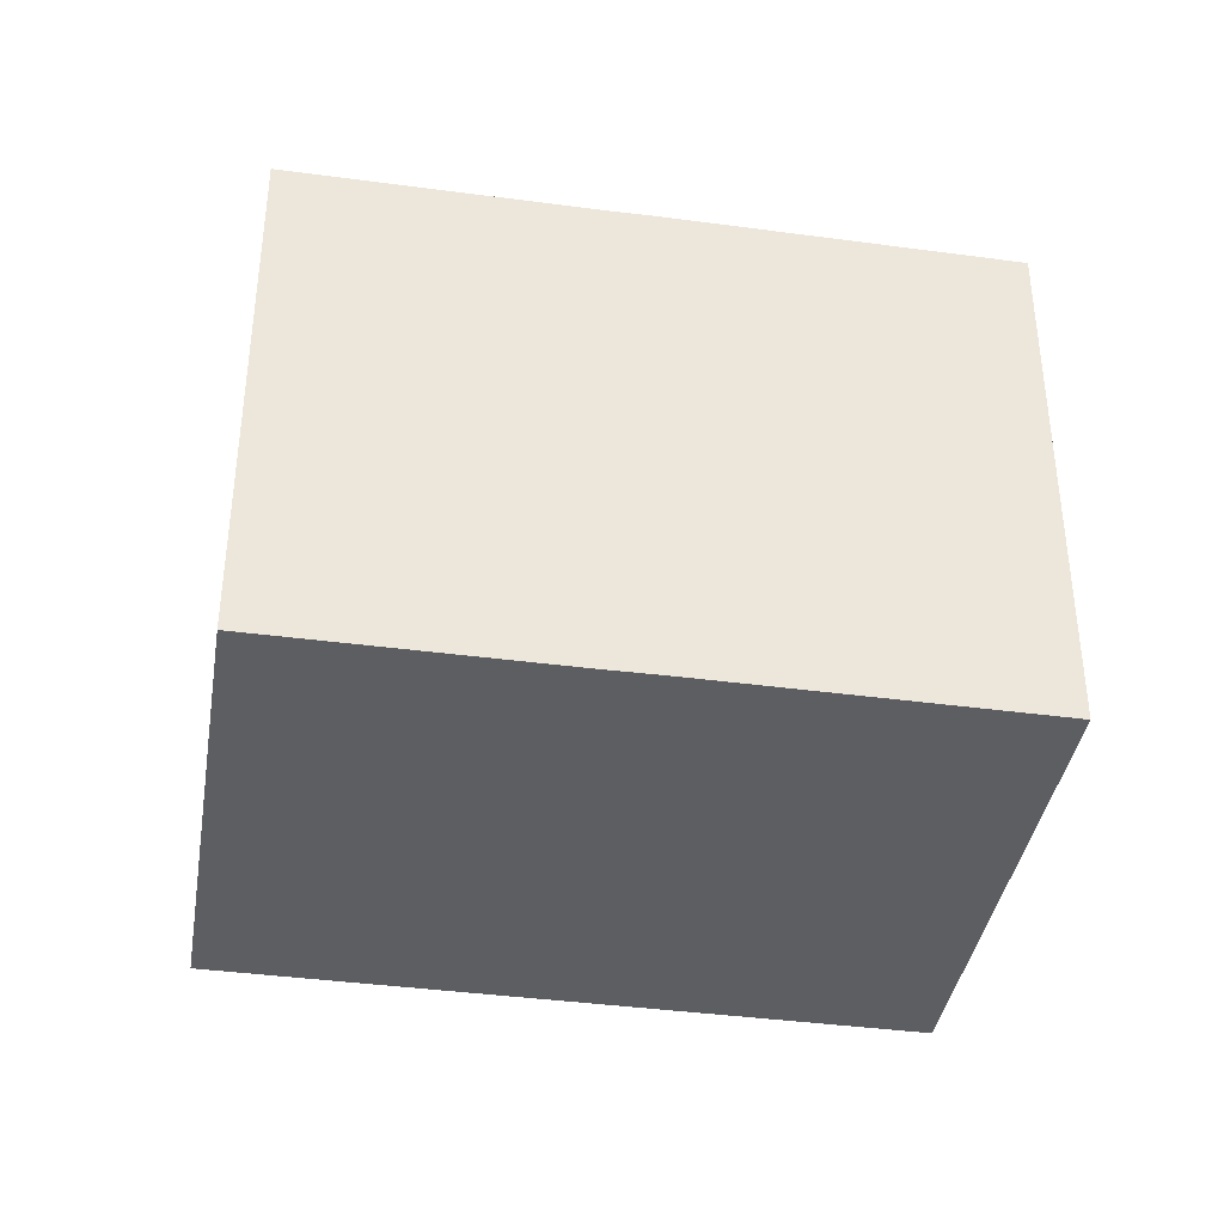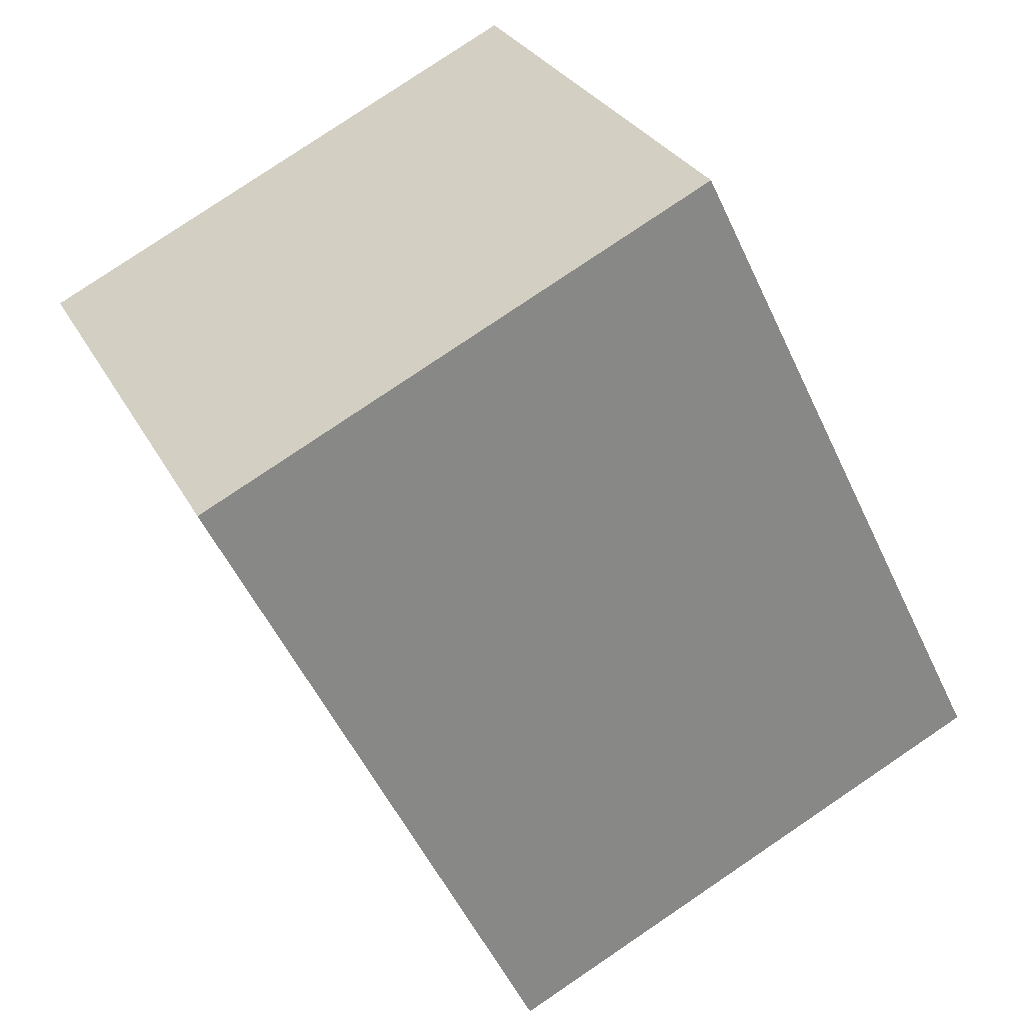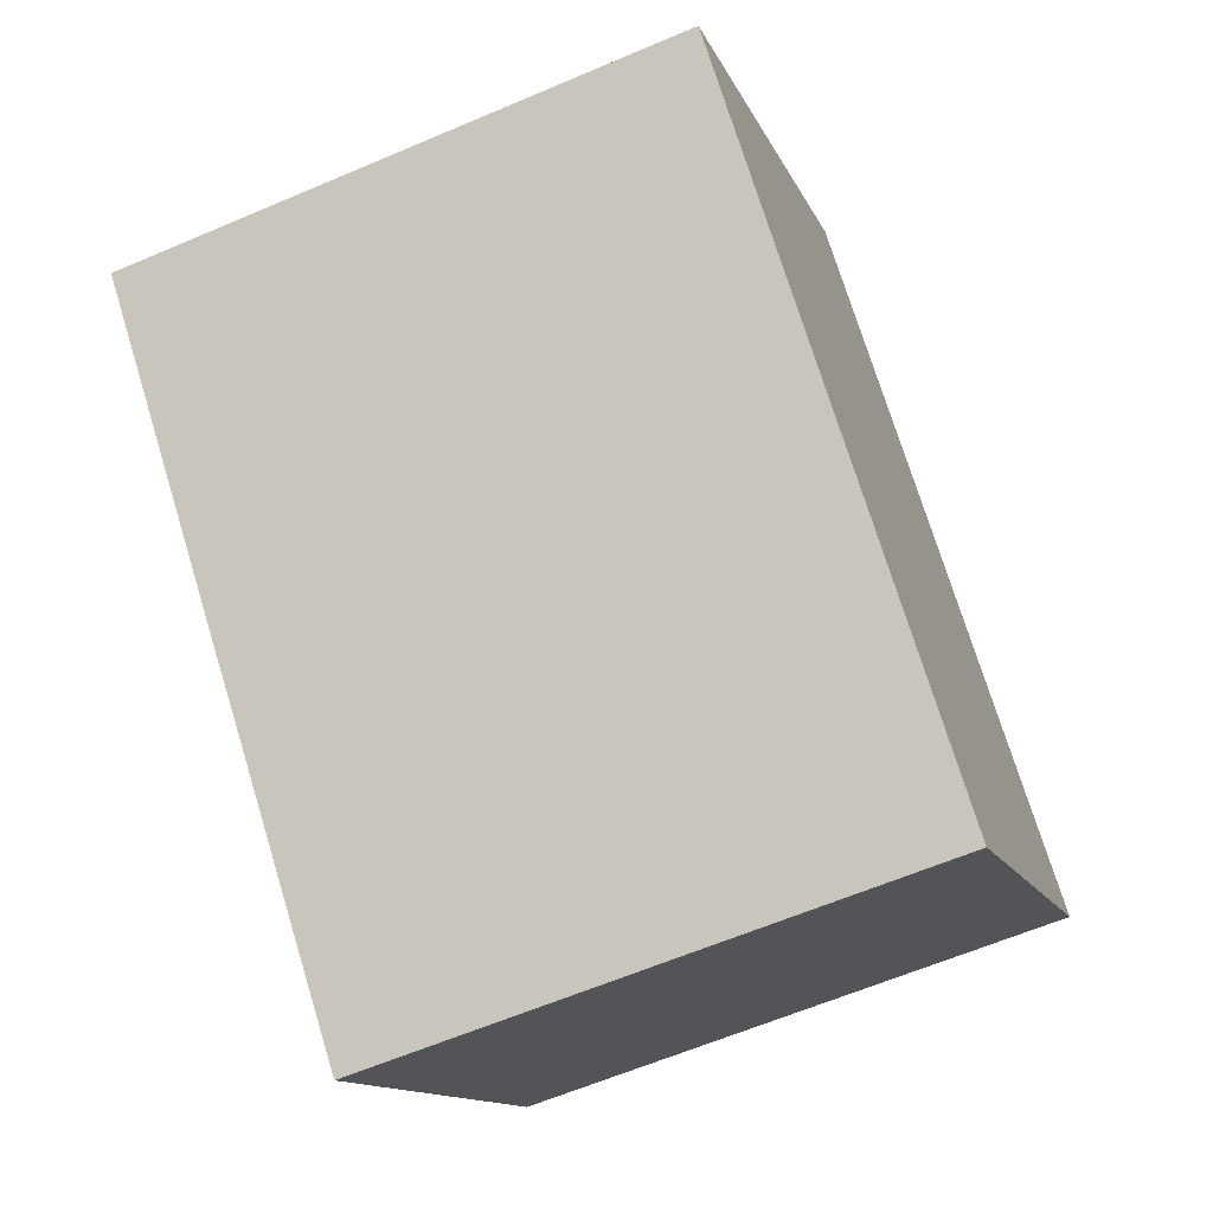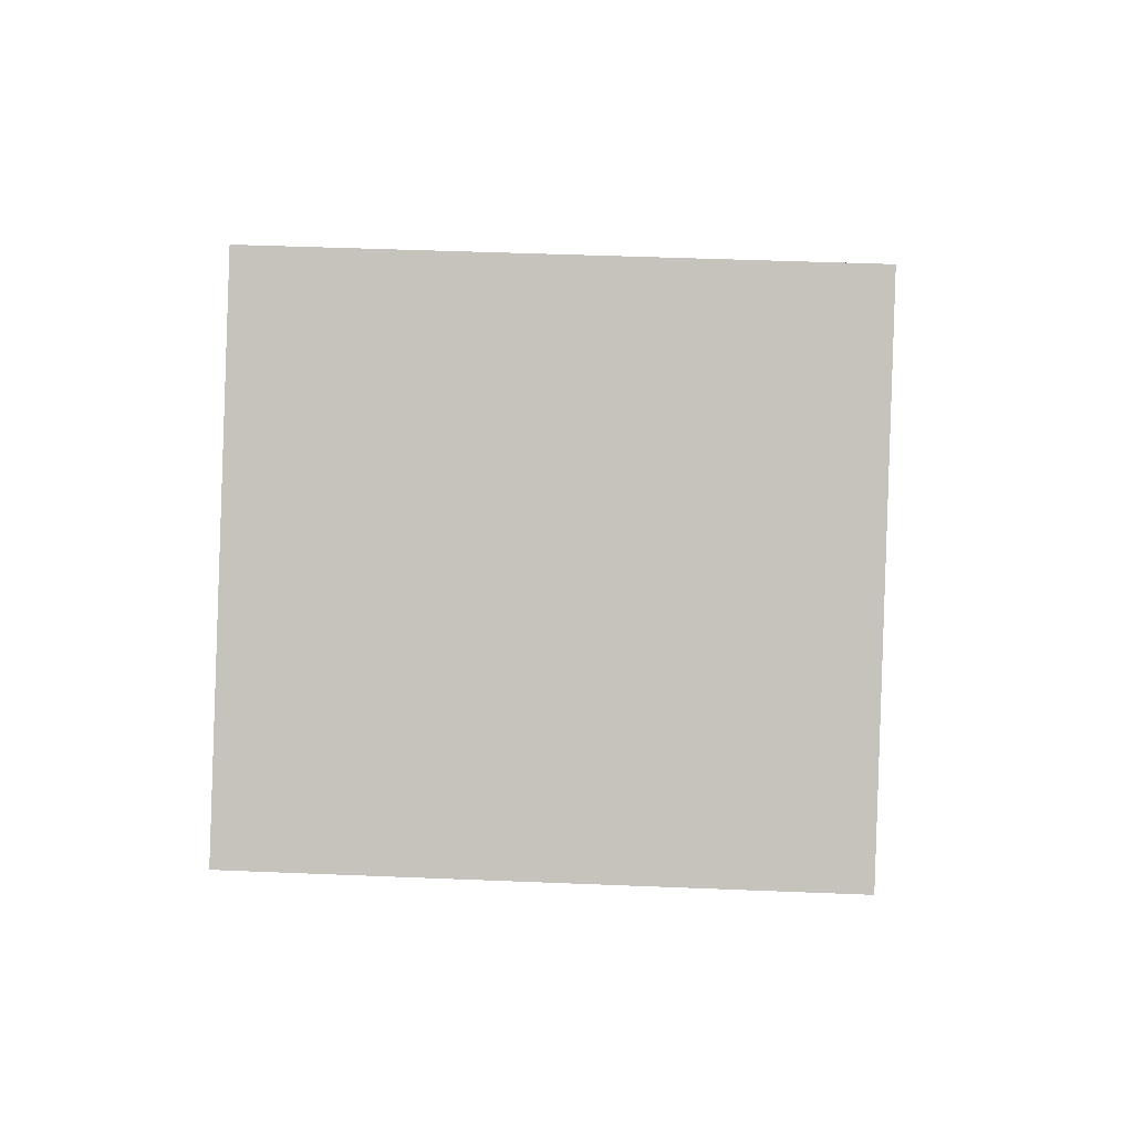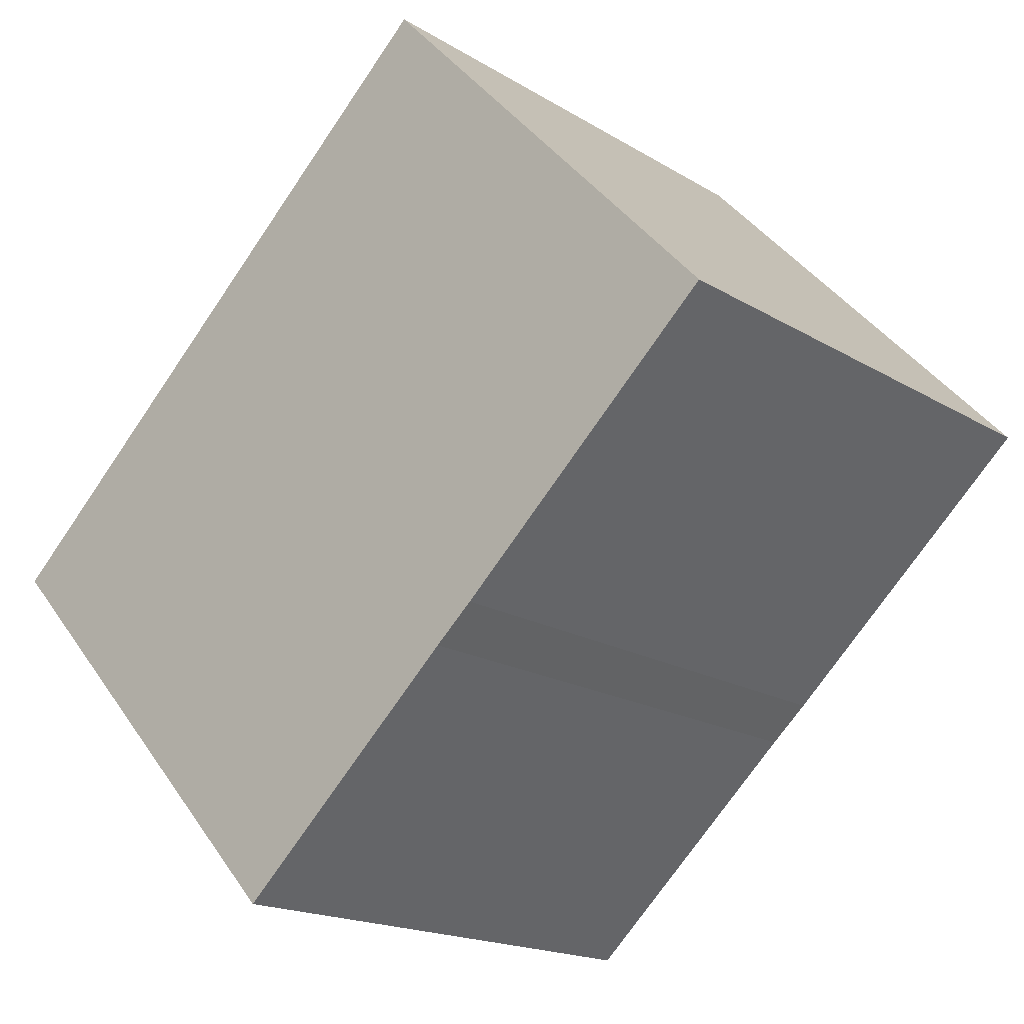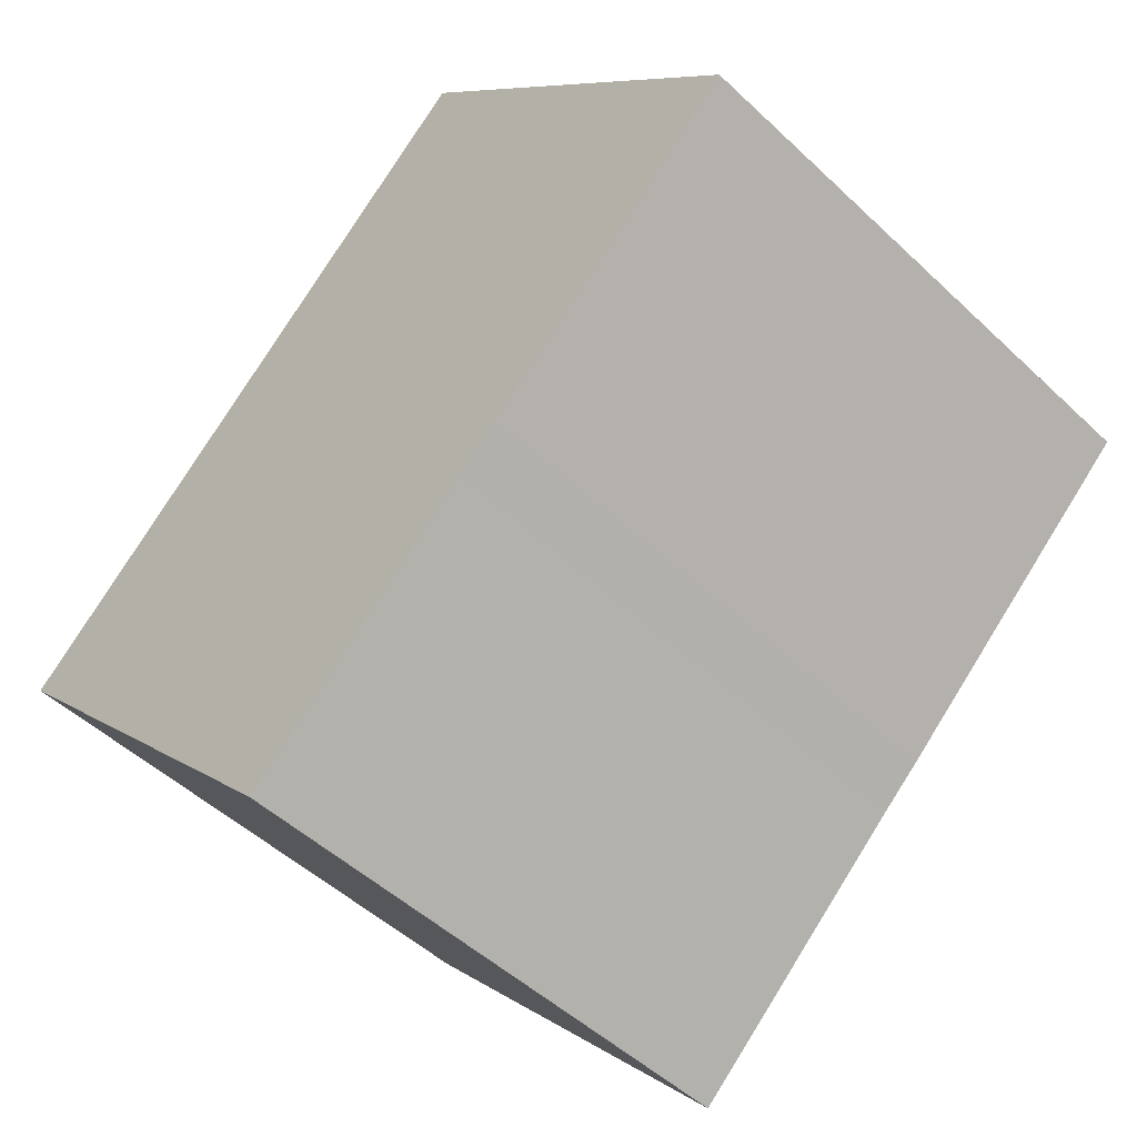
<metadata>
{"format":"obj","ext":"obj","renderer":"f3d","projection":"perspective","resolution":1024,"background":"white","views":[{"elev":-39.2,"azim":-146.5,"up":"+Y"},{"elev":79.9,"azim":56.0,"up":"+Z"},{"elev":-61.9,"azim":-66.5,"up":"+Z"},{"elev":43.5,"azim":-87.2,"up":"+Z"},{"elev":-17.4,"azim":-140.3,"up":"+Z"},{"elev":-49.2,"azim":-136.2,"up":"+Z"}]}
</metadata>
<code>
v  0 0 0
v  9.686 -3.315e-16 5.413
v  7.225 -4.722e-16 7.712
v  15.65 9.619e-18 -0.1571
v  18 1.437e-16 -2.347
v  5.362 3.075e-16 -5.021
v  6.148 3.509e-16 -5.73
v  10.85 6.192e-16 -10.11
v  7.225 11.21 7.712
v  0.0002385 11.21 -0.0003554
v  9.687 11.21 5.413
v  15.65 11.21 -0.1574
v  18 11.21 -2.348
v  10.85 11.21 -10.11
v  6.148 11.21 -5.731
v  5.362 11.21 -5.022
g defaultobject
f 1 2 3
f 2 1 4
f 4 1 5
f 5 1 6
f 5 6 7
f 5 7 8
f 9 1 3
f 1 9 10
f 2 9 3
f 9 2 11
f 4 11 2
f 11 4 12
f 5 12 4
f 12 5 13
f 8 13 5
f 13 8 14
f 15 8 7
f 8 15 14
f 16 7 6
f 7 16 15
f 10 6 1
f 6 10 16
f 9 16 10
f 16 9 15
f 15 9 14
f 14 9 11
f 14 11 12
f 14 12 13

</code>
